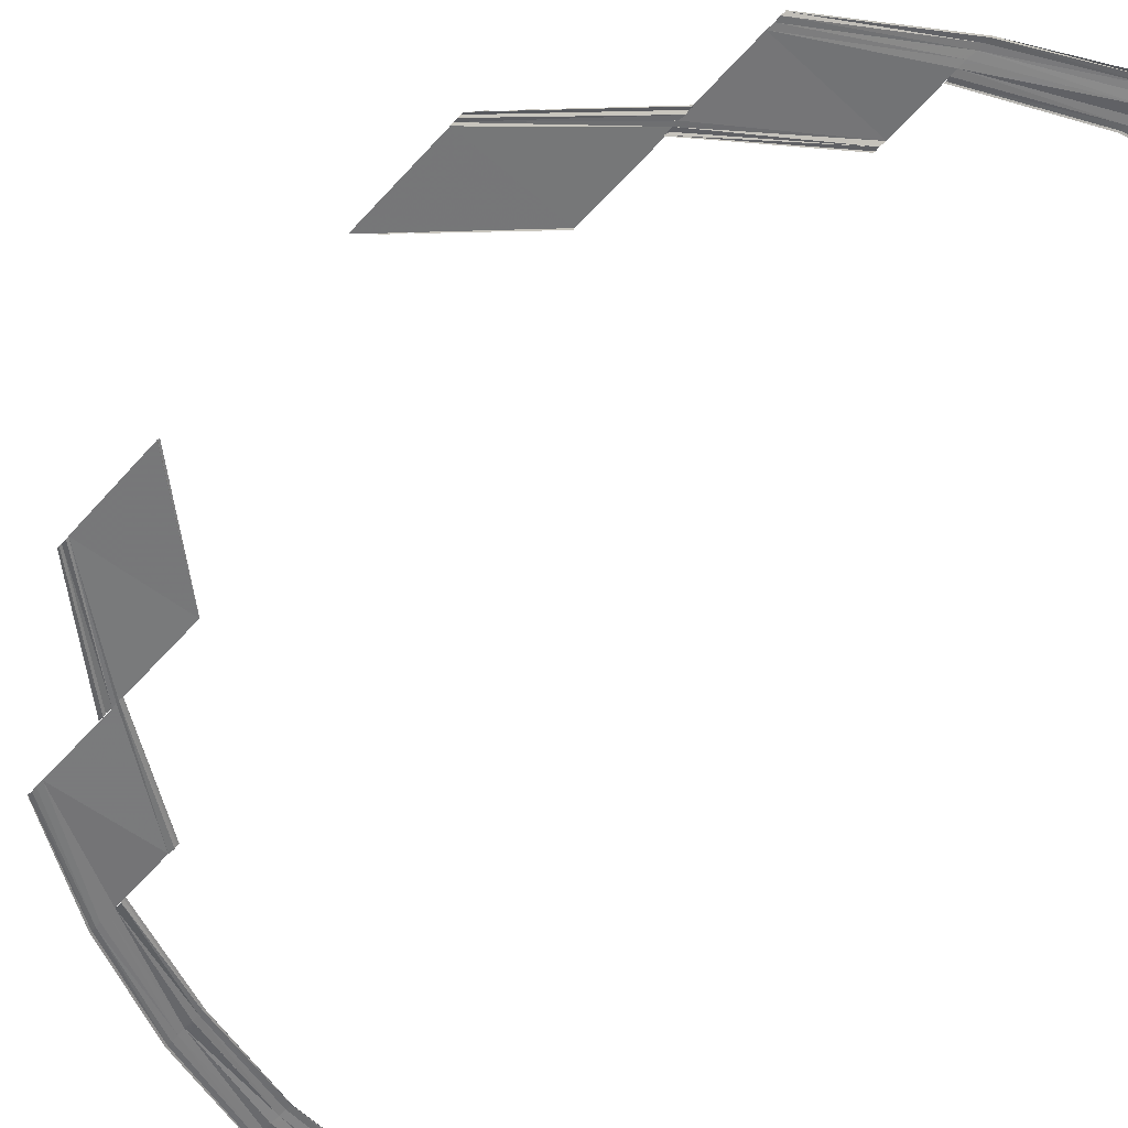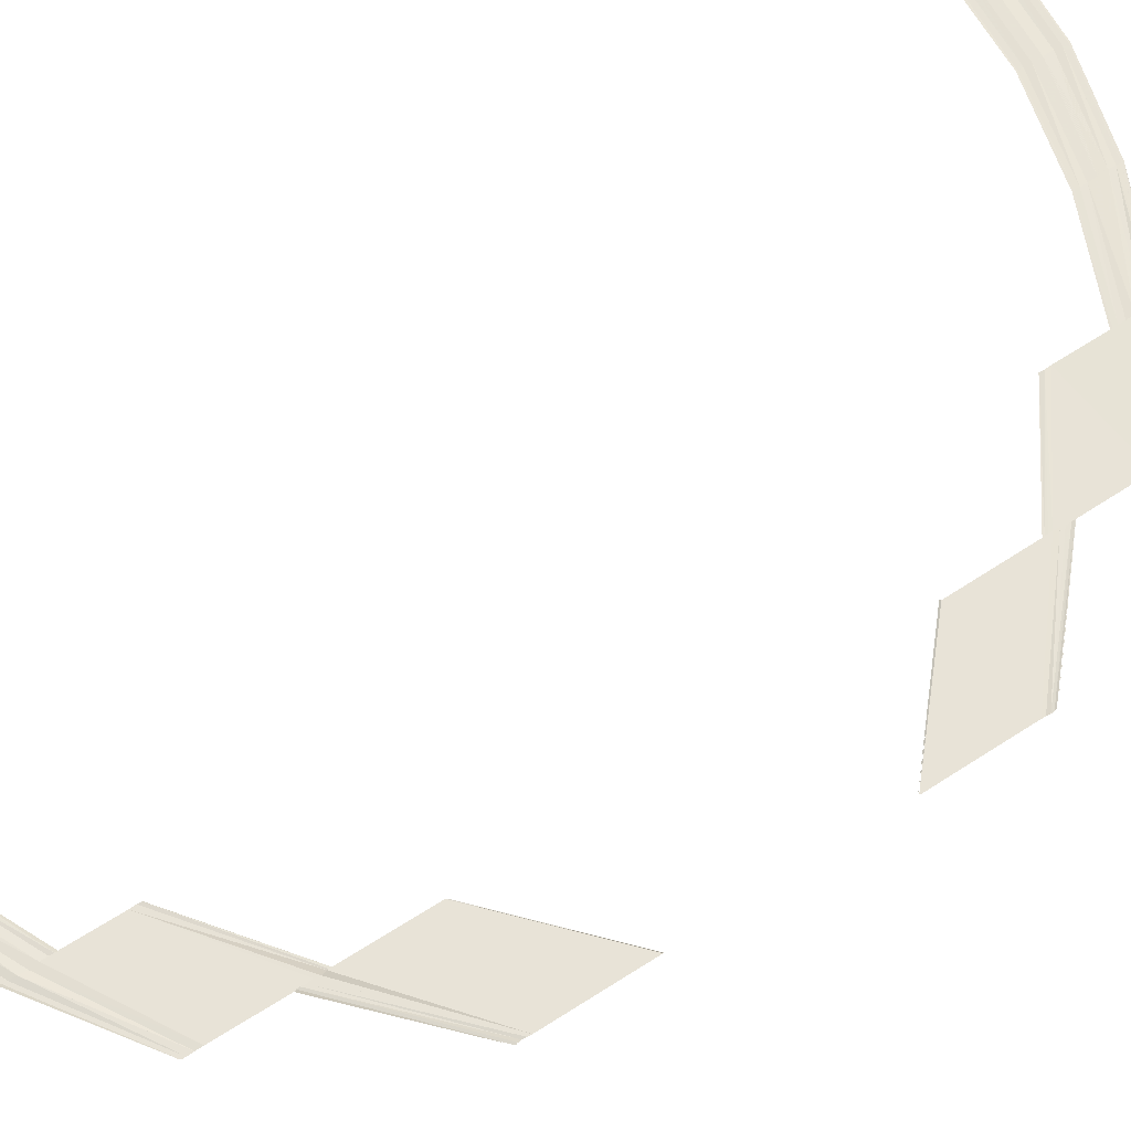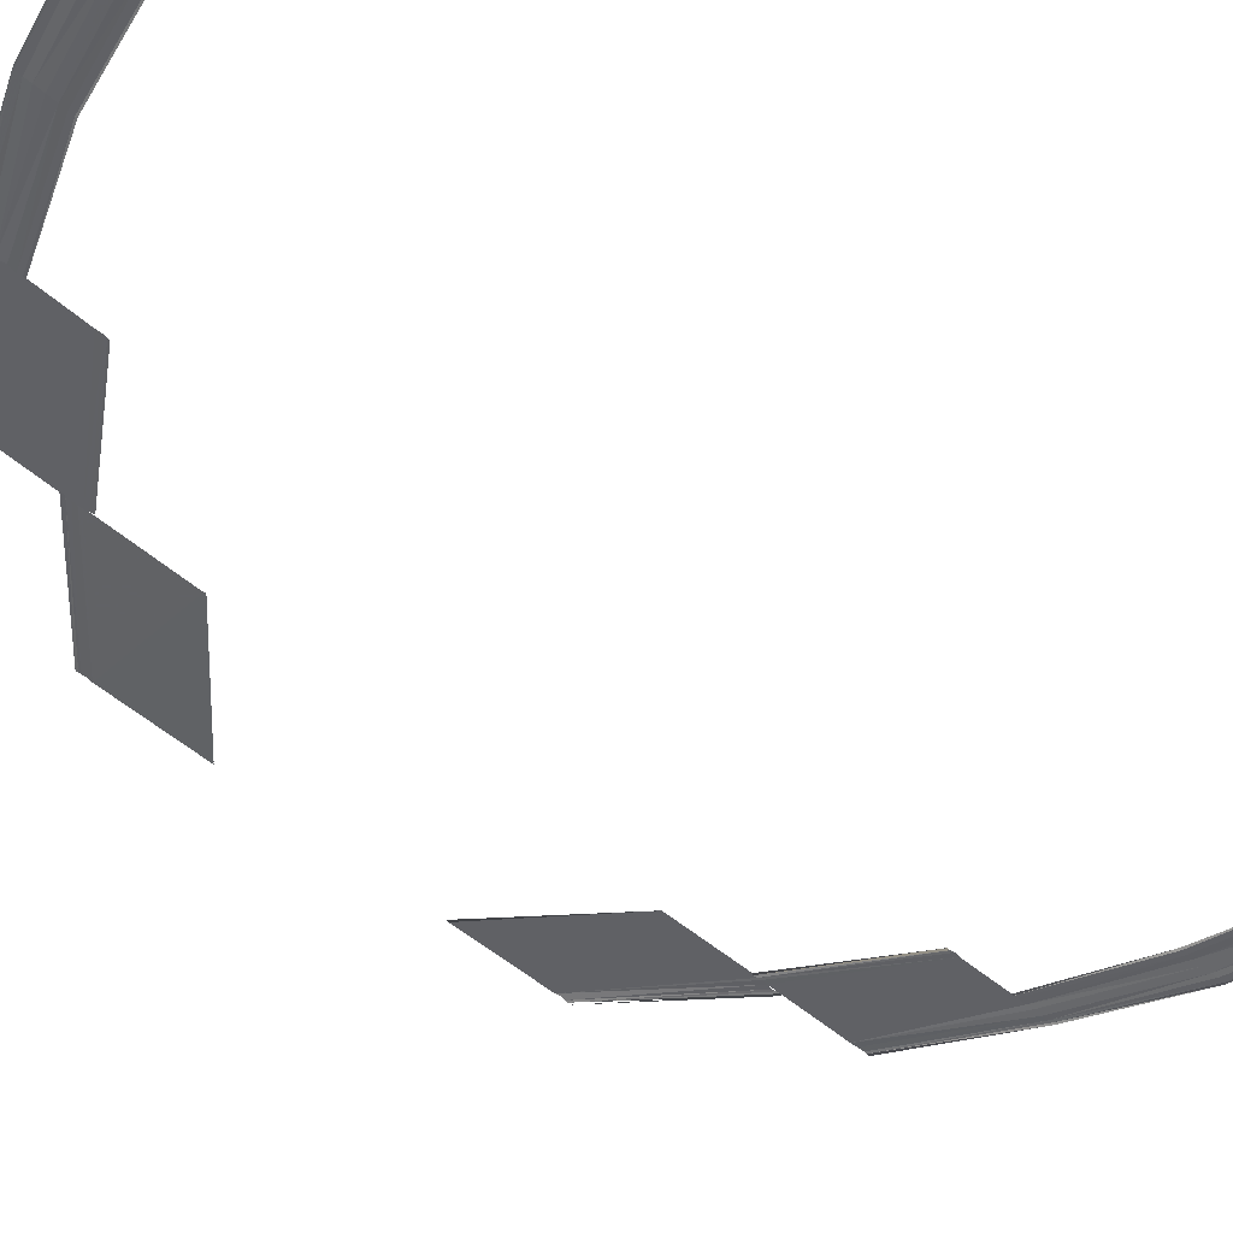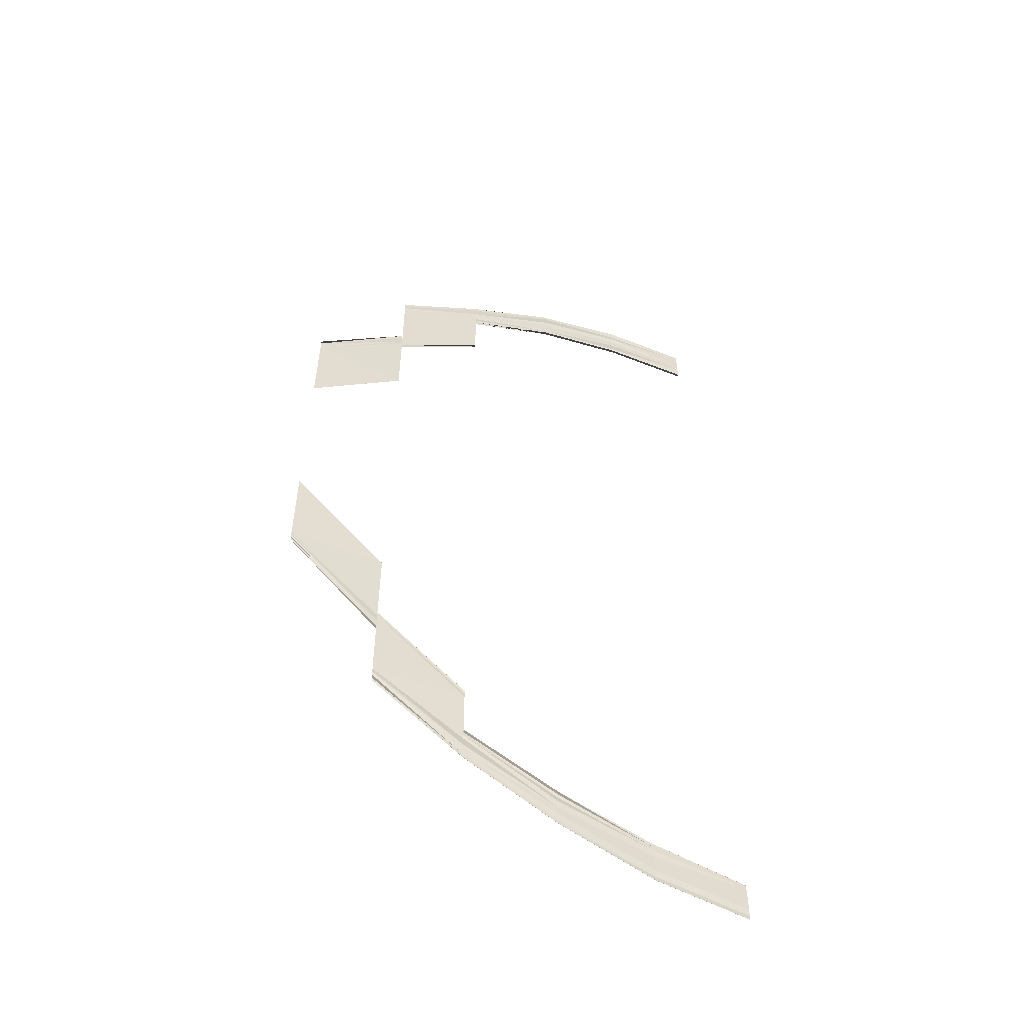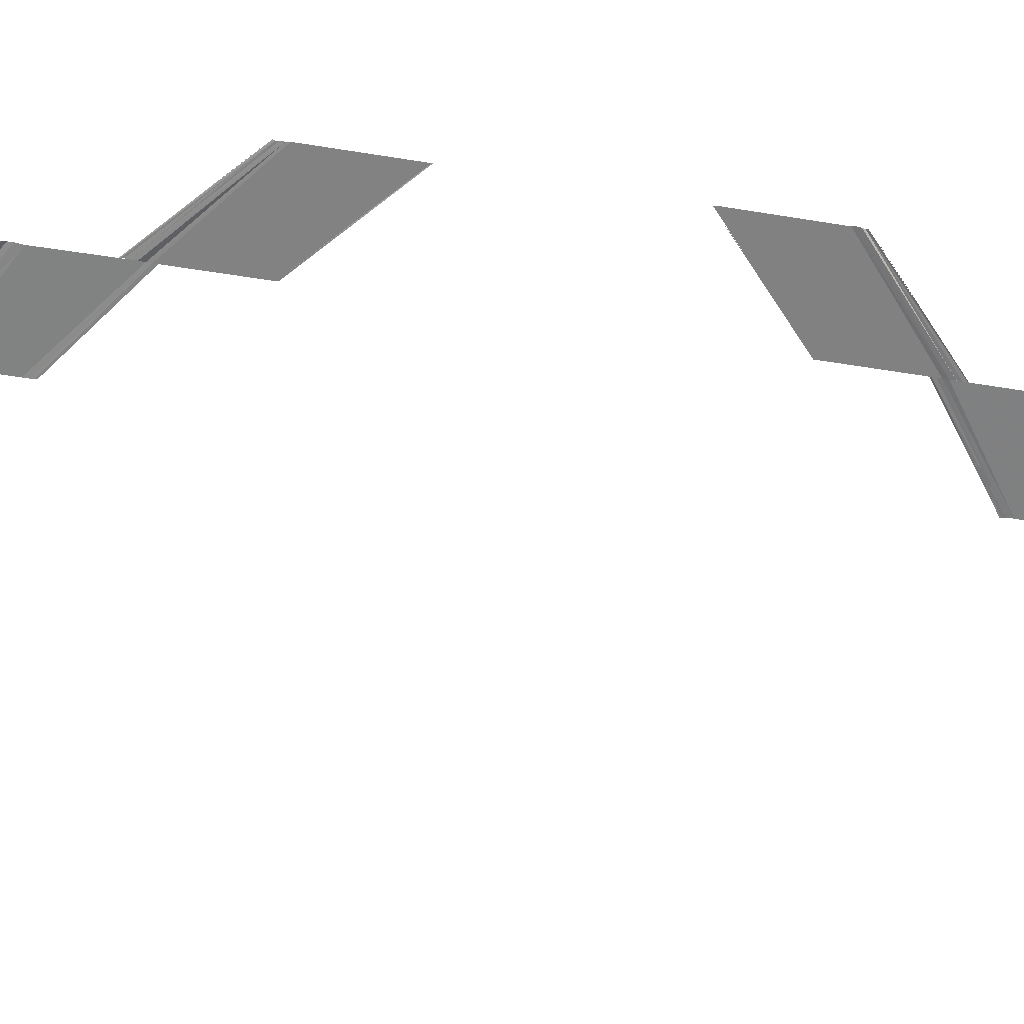
<metadata>
{"format":"obj","ext":"obj","renderer":"f3d","projection":"perspective","resolution":1024,"background":"white","views":[{"elev":-57.2,"azim":-40.7,"up":"+Y"},{"elev":62.1,"azim":-123.4,"up":"+Y"},{"elev":-50.0,"azim":46.0,"up":"+Y"},{"elev":-55.0,"azim":-25.0,"up":"+Z"},{"elev":-60.9,"azim":-99.2,"up":"+Y"}]}
</metadata>
<code>
o 22793
v 2162 1881 7.883
v 2162 1881 7.884
v 2162 1881 7.883
v 2162 1881 7.884
v 2162 1881 7.883
v 2162 1881 7.884
v 2162 1881 7.883
v 2162 1881 7.884
v 2162 1881 7.885
v 2162 1881 7.884
v 2162 1881 7.886
v 2162 1881 7.885
v 2162 1881 7.886
v 2162 1881 7.887
v 2162 1881 7.886
v 2162 1881 7.888
v 2162 1881 7.887
v 2162 1881 7.887
v 2162 1881 7.887
v 2162 1881 7.888
v 2162 1881 7.888
v 2162 1881 7.887
v 2162 1881 7.883
v 2162 1881 7.884
v 2162 1881 7.883
v 2162 1881 7.883
v 2162 1881 7.884
v 2162 1881 7.883
v 2162 1881 7.884
v 2162 1881 7.883
v 2162 1881 7.885
v 2162 1881 7.884
v 2162 1881 7.885
v 2162 1881 7.886
v 2162 1881 7.885
v 2162 1881 7.887
v 2162 1881 7.886
v 2162 1881 7.887
v 2162 1881 7.888
v 2162 1881 7.887
v 2162 1881 7.888
v 2162 1881 7.887
v 2162 1881 7.887
v 2162 1881 7.888
v 2162 1881 7.887
v 2162 1881 7.884
v 2162 1881 7.887
v 2162 1881 7.884
v 2162 1881 7.887
v 2162 1881 7.884
v 2162 1881 7.887
v 2162 1881 7.884
v 2162 1881 7.885
v 2162 1881 7.888
v 2162 1881 7.885
v 2162 1881 7.889
v 2162 1881 7.886
v 2162 1881 7.887
v 2162 1881 7.89
v 2162 1881 7.887
v 2162 1881 7.89
v 2162 1881 7.888
v 2162 1881 7.888
v 2162 1881 7.888
v 2162 1881 7.891
v 2162 1881 7.891
v 2162 1881 7.888
v 2162 1881 7.884
v 2162 1881 7.887
v 2162 1881 7.884
v 2162 1881 7.884
v 2162 1881 7.887
v 2162 1881 7.884
v 2162 1881 7.887
v 2162 1881 7.884
v 2162 1881 7.888
v 2162 1881 7.885
v 2162 1881 7.886
v 2162 1881 7.889
v 2162 1881 7.886
v 2162 1881 7.89
v 2162 1881 7.887
v 2162 1881 7.888
v 2162 1881 7.89
v 2162 1881 7.888
v 2162 1881 7.891
v 2162 1881 7.888
v 2162 1881 7.888
v 2162 1881 7.891
v 2162 1881 7.888
v 2162 1881 7.887
v 2162 1881 7.891
v 2162 1881 7.887
v 2162 1881 7.892
v 2162 1881 7.887
v 2162 1881 7.892
v 2162 1881 7.887
v 2162 1881 7.888
v 2162 1881 7.893
v 2162 1881 7.888
v 2162 1881 7.893
v 2162 1881 7.889
v 2162 1881 7.89
v 2162 1881 7.894
v 2162 1881 7.89
v 2162 1881 7.895
v 2162 1881 7.89
v 2162 1881 7.891
v 2162 1881 7.891
v 2162 1881 7.895
v 2162 1881 7.895
v 2162 1881 7.891
v 2162 1881 7.887
v 2162 1881 7.892
v 2162 1881 7.887
v 2162 1881 7.887
v 2162 1881 7.891
v 2162 1881 7.887
v 2162 1881 7.892
v 2162 1881 7.887
v 2162 1881 7.893
v 2162 1881 7.888
v 2162 1881 7.889
v 2162 1881 7.893
v 2162 1881 7.889
v 2162 1881 7.894
v 2162 1881 7.89
v 2162 1881 7.89
v 2162 1881 7.895
v 2162 1881 7.89
v 2162 1881 7.895
v 2162 1881 7.891
v 2162 1881 7.891
v 2162 1881 7.895
v 2162 1881 7.891
v 2162 1881 7.891
v 2162 1881 7.898
v 2162 1881 7.892
v 2162 1881 7.898
v 2162 1881 7.892
v 2162 1881 7.898
v 2162 1881 7.892
v 2162 1881 7.893
v 2162 1881 7.899
v 2162 1881 7.893
v 2162 1881 7.9
v 2162 1881 7.893
v 2162 1881 7.894
v 2162 1881 7.9
v 2162 1881 7.894
v 2162 1881 7.9
v 2162 1881 7.893
v 2162 1881 7.899
v 2162 1881 7.893
v 2162 1881 7.893
v 2162 1881 7.892
v 2162 1881 7.898
v 2162 1881 7.892
v 2162 1881 7.898
v 2162 1881 7.892
v 2162 1881 7.891
v 2162 1881 7.898
v 2162 1881 7.891
v 2162 1881 7.9
v 2162 1881 7.907
v 2162 1881 7.9
v 2162 1881 7.9
v 2162 1881 7.908
v 2162 1881 7.901
v 2162 1881 7.908
v 2162 1881 7.901
v 2162 1881 7.908
v 2162 1881 7.901
v 2162 1881 7.901
v 2162 1881 7.909
v 2162 1881 7.901
v 2162 1881 7.901
v 2162 1881 7.908
v 2162 1881 7.901
v 2162 1881 7.901
v 2162 1881 7.909
v 2162 1881 7.908
v 2162 1881 7.901
v 2162 1881 7.908
v 2162 1881 7.9
v 2162 1881 7.907
v 2162 1881 7.916
v 2162 1881 7.908
v 2162 1881 7.907
v 2162 1881 7.907
v 2162 1881 7.916
v 2162 1881 7.907
v 2162 1881 7.915
v 2162 1881 7.906
v 2162 1881 7.906
v 2162 1881 7.915
v 2162 1881 7.906
v 2162 1881 7.906
v 2162 1881 7.906
v 2162 1881 7.915
v 2162 1881 7.906
v 2162 1881 7.915
v 2162 1881 7.906
v 2162 1881 7.916
v 2162 1881 7.907
v 2162 1881 7.907
v 2162 1881 7.916
v 2162 1881 7.907
v 2162 1881 7.916
v 2162 1881 7.908
v 2162 1881 7.908
v 2162 1881 7.917
v 2162 1881 7.908
v 2162 1881 7.916
v 2162 1881 7.908
v 2162 1881 7.906
v 2162 1881 7.915
v 2162 1881 7.906
v 2162 1881 7.916
v 2162 1881 7.925
v 2162 1881 7.917
v 2162 1881 7.926
v 2162 1881 7.917
v 2162 1881 7.917
v 2162 1881 7.926
v 2162 1881 7.926
v 2162 1881 7.917
v 2162 1881 7.926
v 2162 1881 7.917
v 2162 1881 7.926
v 2162 1881 7.917
v 2162 1881 7.954
v 2162 1881 7.953
v 2162 1881 7.944
v 2162 1881 7.953
v 2162 1881 7.953
v 2162 1881 7.944
v 2162 1881 7.945
v 2162 1881 7.944
v 2162 1881 7.964
v 2162 1881 7.964
v 2162 1881 7.955
v 2162 1881 7.964
v 2162 1881 7.964
v 2162 1881 7.955
v 2162 1881 7.964
v 2162 1881 7.955
v 2162 1881 7.963
v 2162 1881 7.955
v 2162 1881 7.954
v 2162 1881 7.955
v 2162 1881 7.964
v 2162 1881 7.955
v 2162 1881 7.954
v 2162 1881 7.954
v 2162 1881 7.963
v 2162 1881 7.954
v 2162 1881 7.963
v 2162 1881 7.954
v 2162 1881 7.954
v 2162 1881 7.953
v 2162 1881 7.962
v 2162 1881 7.962
v 2162 1881 7.954
v 2162 1881 7.962
v 2162 1881 7.969
v 2162 1881 7.962
v 2162 1881 7.954
v 2162 1881 7.962
v 2162 1881 7.963
v 2162 1881 7.954
v 2162 1881 7.962
v 2162 1881 7.962
v 2162 1881 7.961
v 2162 1881 7.969
v 2162 1881 7.969
v 2162 1881 7.962
v 2162 1881 7.97
v 2162 1881 7.962
v 2162 1881 7.97
v 2162 1881 7.97
v 2162 1881 7.963
v 2162 1881 7.962
v 2162 1881 7.963
v 2162 1881 7.962
v 2162 1881 7.969
v 2162 1881 7.962
v 2162 1881 7.969
v 2162 1881 7.962
v 2162 1881 7.961
v 2162 1881 7.969
v 2162 1881 7.961
v 2162 1881 7.972
v 2162 1881 7.979
v 2162 1881 7.972
v 2162 1881 7.978
v 2162 1881 7.972
v 2162 1881 7.978
v 2162 1881 7.972
v 2162 1881 7.971
v 2162 1881 7.977
v 2162 1881 7.971
v 2162 1881 7.977
v 2162 1881 7.97
v 2162 1881 7.97
v 2162 1881 7.976
v 2162 1881 7.97
v 2162 1881 7.971
v 2162 1881 7.977
v 2162 1881 7.972
v 2162 1881 7.978
v 2162 1881 7.972
v 2162 1881 7.978
v 2162 1881 7.972
v 2162 1881 7.972
v 2162 1881 7.979
v 2162 1881 7.972
v 2162 1881 7.977
v 2162 1881 7.97
v 2162 1881 7.976
v 2162 1881 7.98
v 2162 1881 7.977
v 2162 1881 7.976
v 2162 1881 7.975
v 2162 1881 7.981
v 2162 1881 7.977
v 2162 1881 7.982
v 2162 1881 7.98
v 2162 1881 7.975
v 2162 1881 7.979
v 2162 1881 7.975
v 2162 1881 7.975
v 2162 1881 7.979
v 2162 1881 7.975
v 2162 1881 7.977
v 2162 1881 7.977
v 2162 1881 7.978
v 2162 1881 7.983
v 2162 1881 7.978
v 2162 1881 7.983
v 2162 1881 7.978
v 2162 1881 7.979
v 2162 1881 7.983
v 2162 1881 7.979
v 2162 1881 7.979
v 2162 1881 7.983
v 2162 1881 7.978
v 2162 1881 7.983
v 2162 1881 7.978
v 2162 1881 7.983
v 2162 1881 7.978
v 2162 1881 7.977
v 2162 1881 7.982
v 2162 1881 7.977
v 2162 1881 7.981
v 2162 1881 7.977
v 2162 1881 7.976
v 2162 1881 7.98
v 2162 1881 7.976
v 2162 1881 7.98
v 2162 1881 7.975
v 2162 1881 7.975
v 2162 1881 7.975
v 2162 1881 7.979
v 2162 1881 7.979
v 2162 1881 7.975
v 2162 1881 7.983
v 2162 1881 7.986
v 2162 1881 7.983
v 2162 1881 7.986
v 2162 1881 7.983
v 2162 1881 7.986
v 2162 1881 7.983
v 2162 1881 7.982
v 2162 1881 7.985
v 2162 1881 7.982
v 2162 1881 7.984
v 2162 1881 7.981
v 2162 1881 7.98
v 2162 1881 7.983
v 2162 1881 7.98
v 2162 1881 7.982
v 2162 1881 7.98
v 2162 1881 7.979
v 2162 1881 7.979
v 2162 1881 7.982
v 2162 1881 7.982
v 2162 1881 7.979
v 2162 1881 7.983
v 2162 1881 7.986
v 2162 1881 7.983
v 2162 1881 7.983
v 2162 1881 7.986
v 2162 1881 7.983
v 2162 1881 7.986
v 2162 1881 7.983
v 2162 1881 7.985
v 2162 1881 7.982
v 2162 1881 7.981
v 2162 1881 7.984
v 2162 1881 7.981
v 2162 1881 7.983
v 2162 1881 7.98
v 2162 1881 7.98
v 2162 1881 7.982
v 2162 1881 7.98
v 2162 1881 7.982
v 2162 1881 7.979
v 2162 1881 7.979
v 2162 1881 7.982
v 2162 1881 7.979
v 2162 1881 7.986
v 2162 1881 7.987
v 2162 1881 7.986
v 2162 1881 7.987
v 2162 1881 7.986
v 2162 1881 7.987
v 2162 1881 7.986
v 2162 1881 7.985
v 2162 1881 7.986
v 2162 1881 7.985
v 2162 1881 7.985
v 2162 1881 7.984
v 2162 1881 7.983
v 2162 1881 7.984
v 2162 1881 7.983
v 2162 1881 7.983
v 2162 1881 7.982
v 2162 1881 7.982
v 2162 1881 7.982
v 2162 1881 7.983
v 2162 1881 7.983
v 2162 1881 7.982
v 2162 1881 7.986
v 2162 1881 7.987
v 2162 1881 7.986
v 2162 1881 7.986
v 2162 1881 7.987
v 2162 1881 7.986
v 2162 1881 7.987
v 2162 1881 7.986
v 2162 1881 7.986
v 2162 1881 7.985
v 2162 1881 7.984
v 2162 1881 7.985
v 2162 1881 7.984
v 2162 1881 7.984
v 2162 1881 7.983
v 2162 1881 7.982
v 2162 1881 7.983
v 2162 1881 7.982
v 2162 1881 7.983
v 2162 1881 7.982
v 2162 1881 7.982
v 2162 1881 7.983
v 2162 1881 7.982
f 1 2 3
f 2 4 5
f 6 4 5
f 7 6 3
f 7 6 8
f 6 9 10
f 11 9 10
f 12 11 8
f 12 11 13
f 11 14 15
f 16 14 15
f 17 16 13
f 17 16 18
f 19 20 18
f 16 21 22
f 20 21 22
f 23 24 25
f 23 24 26
f 24 27 28
f 24 29 30
f 31 29 30
f 32 31 25
f 32 31 33
f 31 34 35
f 36 34 35
f 37 36 33
f 37 36 38
f 36 39 40
f 41 39 40
f 42 41 38
f 42 41 43
f 41 44 45
f 46 47 48
f 47 49 50
f 51 49 50
f 52 51 48
f 52 51 53
f 51 54 55
f 56 54 55
f 57 56 53
f 57 56 58
f 56 59 60
f 61 59 60
f 62 61 58
f 62 61 63
f 64 65 63
f 61 66 67
f 65 66 67
f 68 69 70
f 68 69 71
f 69 72 73
f 69 74 75
f 76 74 75
f 77 76 70
f 77 76 78
f 76 79 80
f 81 79 80
f 82 81 78
f 82 81 83
f 81 84 85
f 86 84 85
f 87 86 83
f 87 86 88
f 86 89 90
f 91 92 93
f 92 94 95
f 96 94 95
f 97 96 93
f 97 96 98
f 96 99 100
f 101 99 100
f 102 101 98
f 102 101 103
f 101 104 105
f 106 104 105
f 107 106 103
f 107 106 108
f 109 110 108
f 106 111 112
f 110 111 112
f 113 114 115
f 113 114 116
f 114 117 118
f 114 119 120
f 121 119 120
f 122 121 115
f 122 121 123
f 121 124 125
f 126 124 125
f 127 126 123
f 127 126 128
f 126 129 130
f 131 129 130
f 132 131 128
f 132 131 133
f 131 134 135
f 136 137 138
f 137 139 140
f 141 139 140
f 142 141 138
f 142 141 143
f 141 144 145
f 146 144 145
f 147 146 143
f 147 146 148
f 146 149 150
f 149 151 152
f 153 151 152
f 154 153 155
f 154 153 156
f 153 157 158
f 159 157 158
f 160 159 156
f 160 159 161
f 159 162 163
f 164 165 166
f 167 168 164
f 167 168 169
f 168 170 171
f 172 170 171
f 173 172 169
f 173 172 174
f 172 175 176
f 177 178 166
f 177 178 179
f 180 181 179
f 181 182 183
f 178 182 183
f 178 184 185
f 186 184 185
f 186 187 188
f 189 187 190
f 187 191 192
f 193 191 192
f 194 193 190
f 194 193 195
f 193 196 197
f 198 196 199
f 198 200 201
f 200 202 203
f 204 202 203
f 205 204 201
f 205 204 206
f 204 207 208
f 209 207 208
f 210 209 206
f 210 209 211
f 209 212 213
f 212 214 215
f 187 214 215
f 216 217 218
f 219 220 221
f 220 222 223
f 224 225 221
f 225 226 223
f 227 228 219
f 227 228 229
f 228 230 231
f 232 233 234
f 235 233 234
f 236 235 237
f 236 232 238
f 239 236 238
f 240 241 242
f 243 241 242
f 244 240 245
f 244 246 247
f 248 246 247
f 249 243 250
f 249 243 251
f 251 252 253
f 254 248 253
f 254 248 255
f 243 256 257
f 258 256 257
f 259 258 250
f 259 258 260
f 261 262 260
f 258 263 264
f 265 263 264
f 265 266 267
f 268 269 261
f 268 269 255
f 269 270 271
f 248 270 271
f 272 266 273
f 274 275 273
f 275 276 277
f 266 276 277
f 266 278 279
f 280 278 279
f 281 280 282
f 283 281 284
f 283 281 285
f 281 286 287
f 288 286 287
f 289 288 285
f 289 288 290
f 288 291 292
f 293 294 295
f 294 296 297
f 298 296 297
f 299 298 295
f 299 298 300
f 298 301 302
f 303 301 302
f 304 303 300
f 304 303 305
f 305 306 307
f 308 309 307
f 308 309 310
f 309 311 312
f 313 311 312
f 314 313 310
f 314 313 315
f 313 316 317
f 309 318 319
f 320 318 319
f 320 321 322
f 323 321 324
f 321 325 326
f 327 325 326
f 321 328 329
f 330 328 329
f 331 330 324
f 331 330 332
f 330 333 334
f 335 327 336
f 335 327 337
f 327 338 339
f 340 338 339
f 341 340 337
f 341 340 342
f 340 343 344
f 345 346 347
f 346 348 349
f 350 348 349
f 351 350 347
f 351 350 352
f 350 353 354
f 355 353 354
f 356 355 352
f 356 355 357
f 355 358 359
f 360 358 359
f 361 360 357
f 361 360 362
f 363 364 362
f 360 365 366
f 364 365 366
f 367 368 369
f 368 370 371
f 372 370 371
f 373 372 369
f 373 372 374
f 372 375 376
f 377 375 376
f 378 377 374
f 378 377 379
f 377 380 381
f 382 380 381
f 383 382 379
f 383 382 384
f 385 386 384
f 382 387 388
f 386 387 388
f 389 390 391
f 389 390 392
f 390 393 394
f 390 395 396
f 397 395 396
f 398 397 391
f 398 397 399
f 397 400 401
f 402 400 401
f 403 402 399
f 403 402 404
f 402 405 406
f 407 405 406
f 408 407 404
f 408 407 409
f 407 410 411
f 412 413 414
f 413 415 416
f 417 415 416
f 418 417 414
f 418 417 419
f 417 420 421
f 422 420 421
f 423 422 419
f 423 422 424
f 422 425 426
f 427 425 426
f 428 427 424
f 428 427 429
f 430 431 429
f 427 432 433
f 431 432 433
f 434 435 436
f 434 435 437
f 435 438 439
f 435 440 441
f 442 440 441
f 443 442 436
f 443 442 444
f 442 445 446
f 447 445 446
f 448 447 444
f 448 447 449
f 447 450 451
f 452 450 451
f 453 452 449
f 453 452 454
f 452 455 456

</code>
